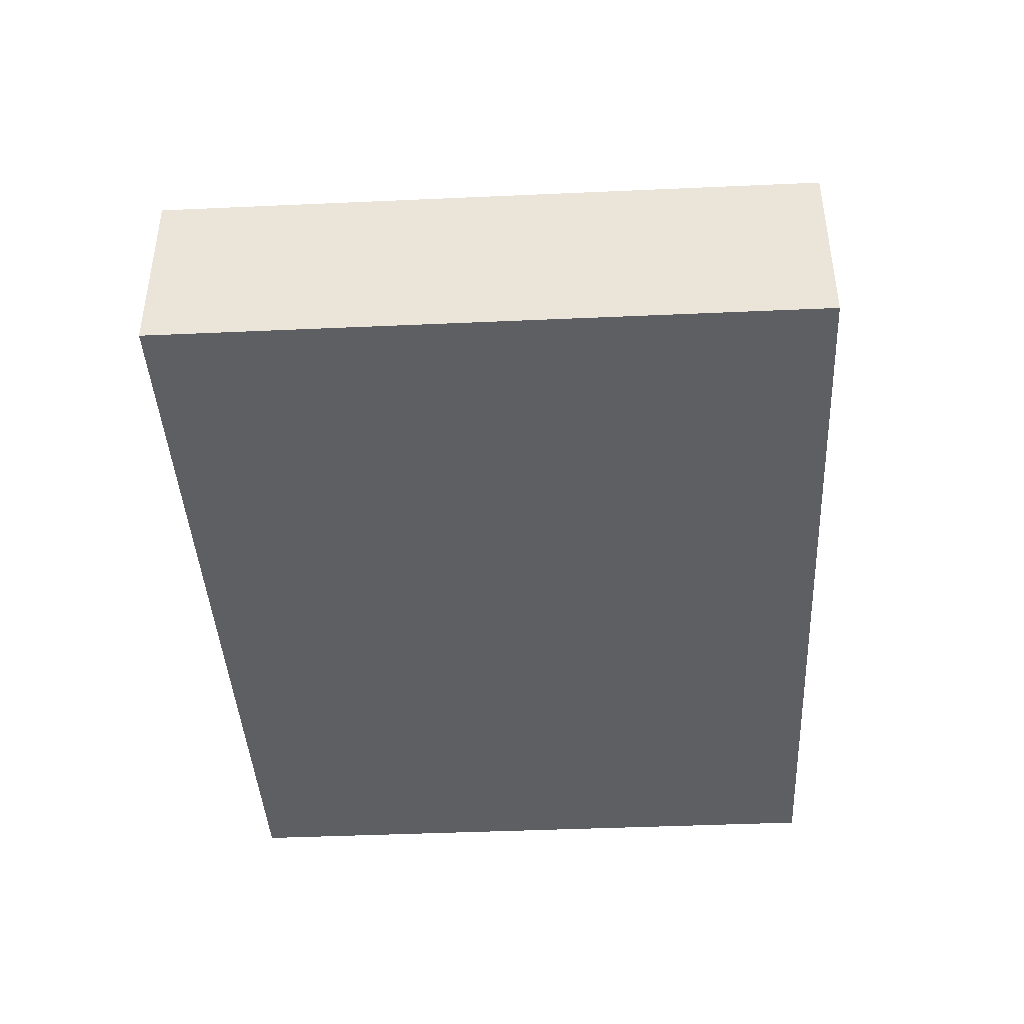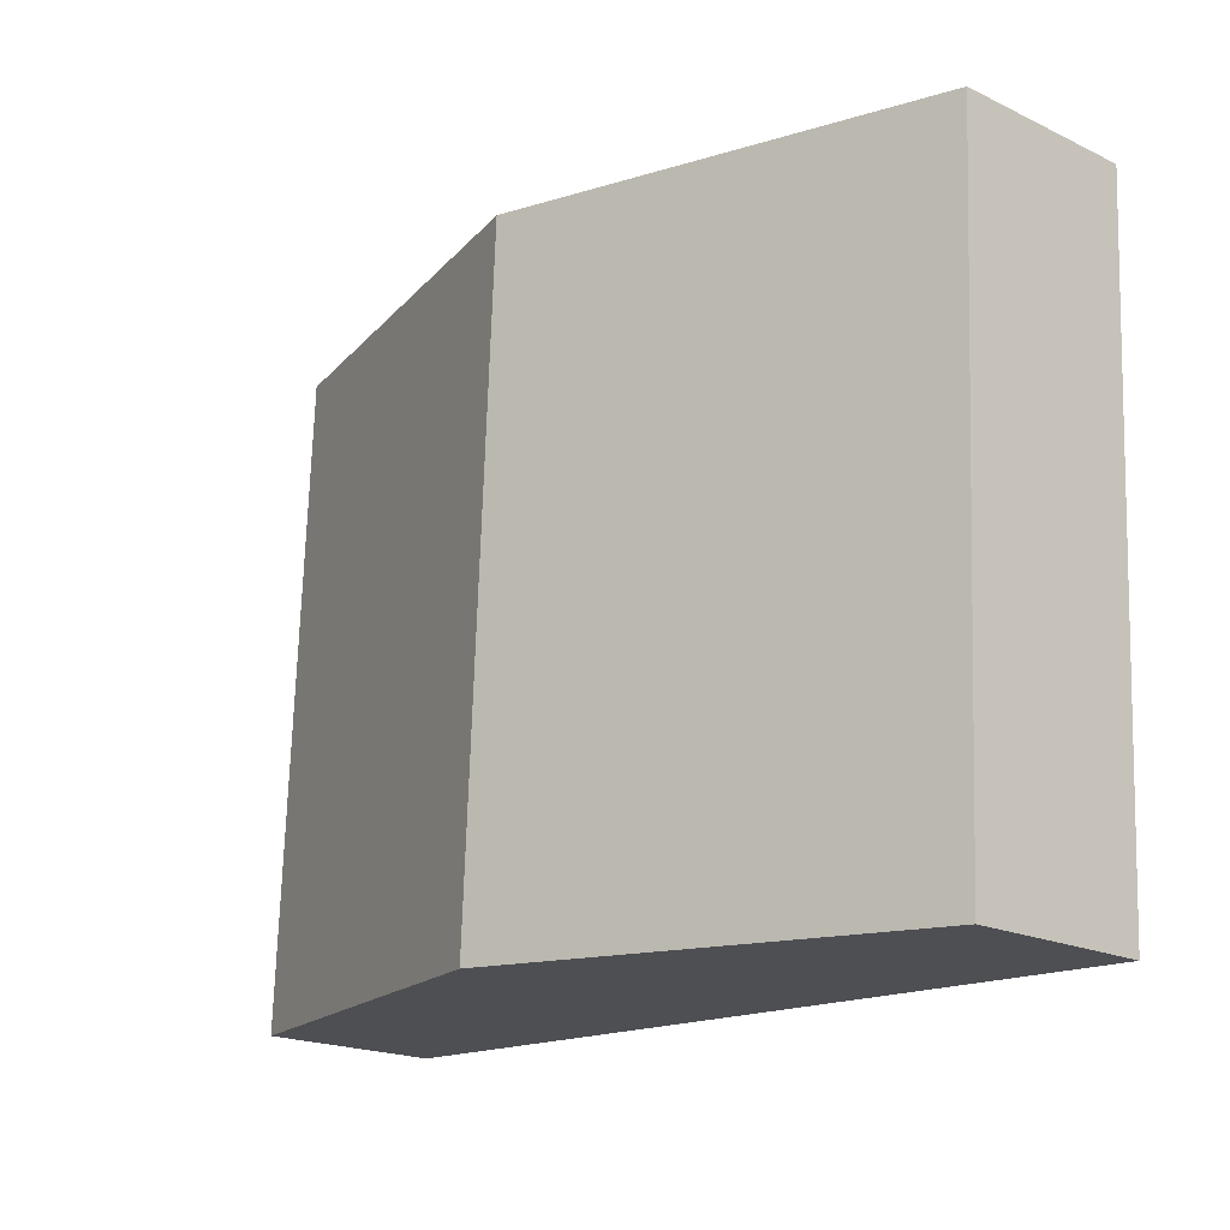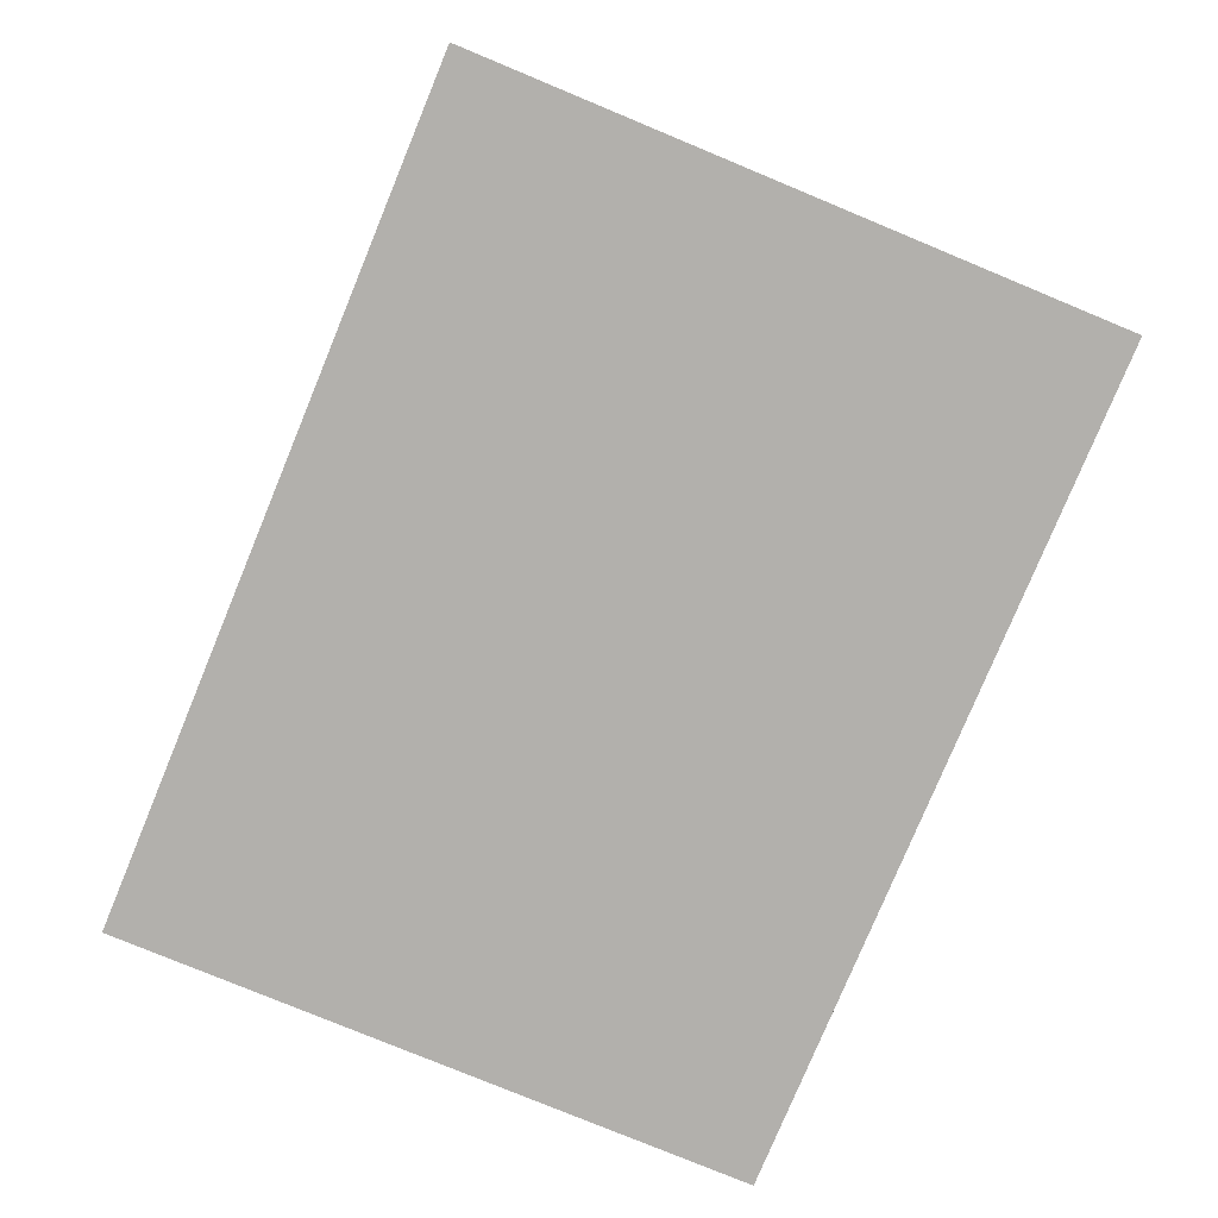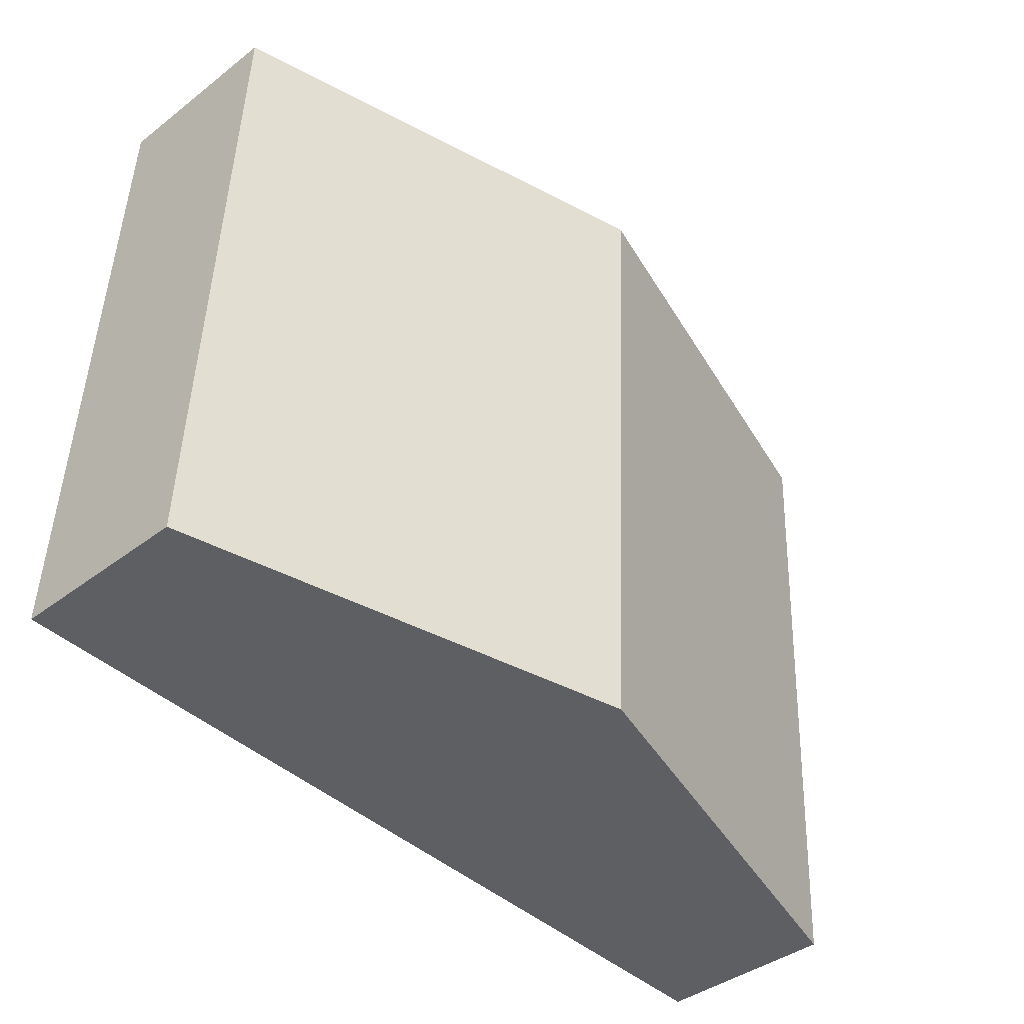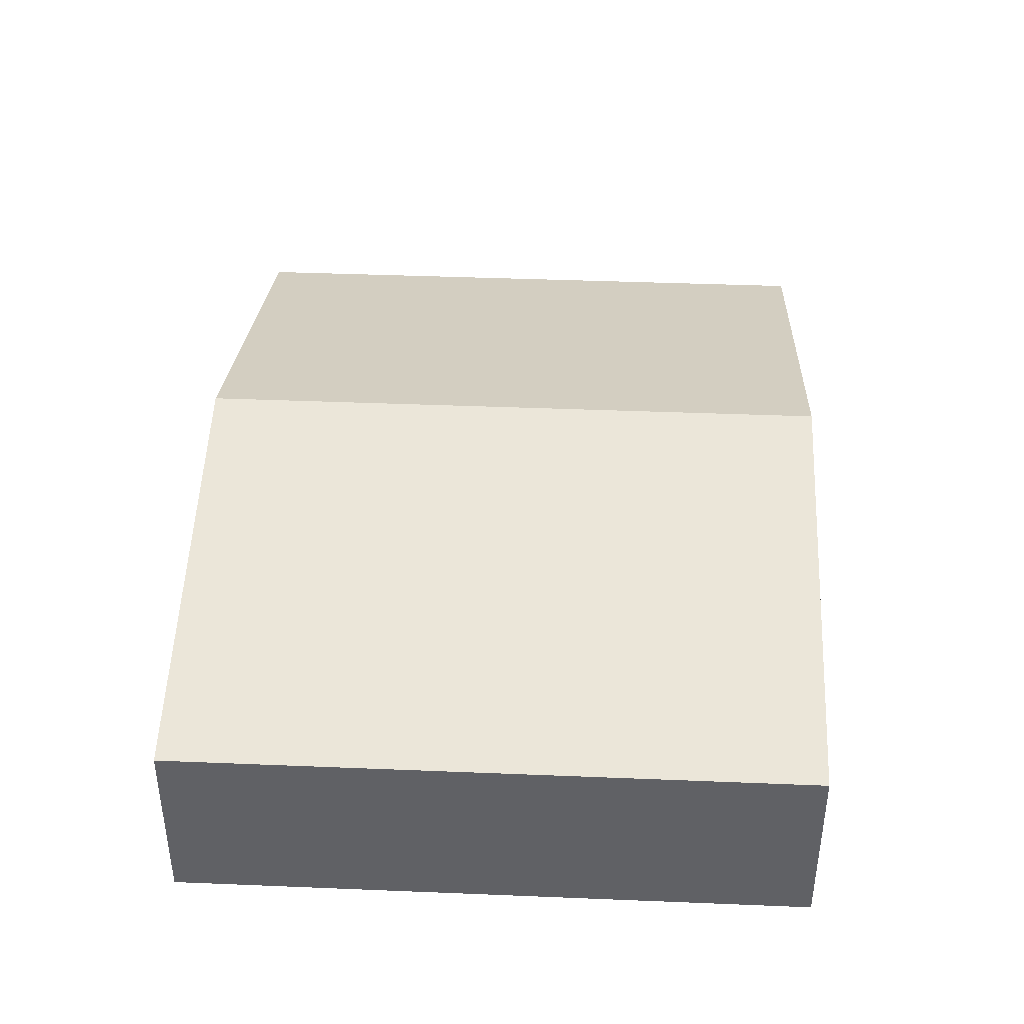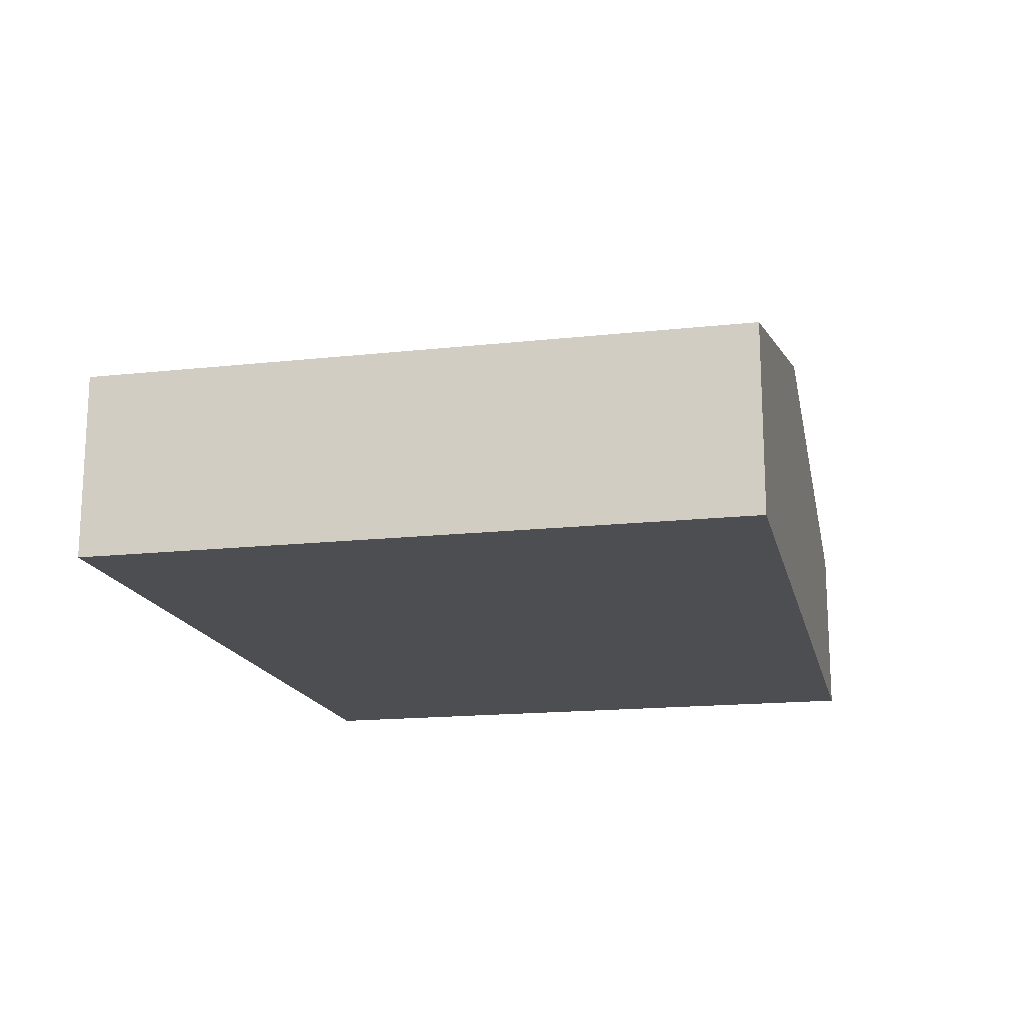
<metadata>
{"format":"obj","ext":"obj","renderer":"f3d","projection":"perspective","resolution":1024,"background":"white","views":[{"elev":-41.9,"azim":-89.6,"up":"+Y"},{"elev":-19.5,"azim":-131.5,"up":"+Z"},{"elev":-78.7,"azim":64.8,"up":"+Y"},{"elev":-39.9,"azim":133.5,"up":"+Z"},{"elev":40.0,"azim":-89.8,"up":"+Y"},{"elev":-16.6,"azim":99.9,"up":"+Y"}]}
</metadata>
<code>
v  2.755 1.91 0.129
v  5.706 1.167 -3.906
v  2.951 1.91 -4.036
v  5.51 1.167 0.259
v  0.195 1.167 -4.165
v  0 1.167 7.146e-17
v  0.195 2.55e-16 -4.165
v  0 0 0
v  2.755 -7.899e-18 0.129
v  5.51 -1.586e-17 0.259
v  5.706 2.392e-16 -3.906
v  2.951 2.471e-16 -4.036
g defaultobject
f 1 2 3
f 2 1 4
f 5 1 3
f 1 5 6
f 7 6 5
f 6 7 8
f 8 1 6
f 1 8 9
f 1 9 4
f 4 9 10
f 10 2 4
f 2 10 11
f 3 7 5
f 7 3 12
f 12 3 2
f 12 2 11
f 9 11 10
f 11 9 8
f 11 8 7
f 11 7 12

</code>
